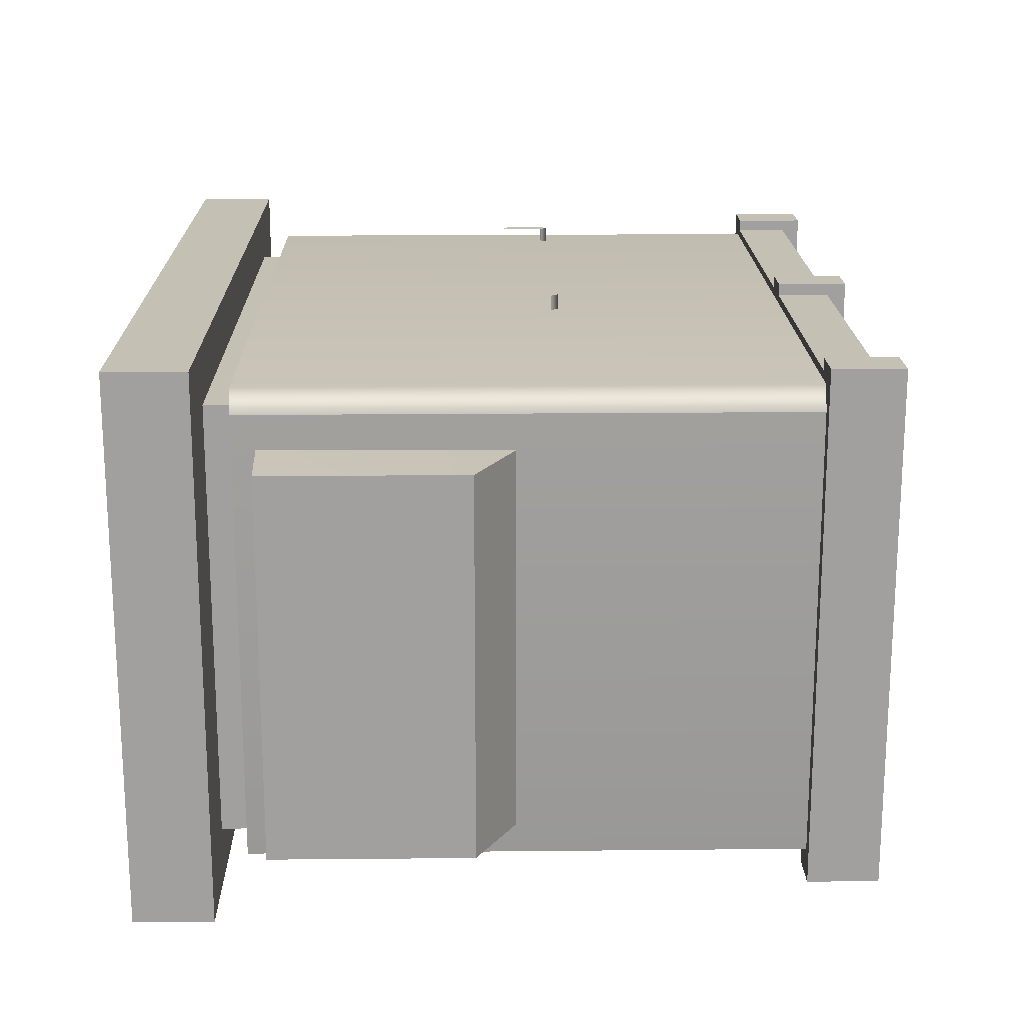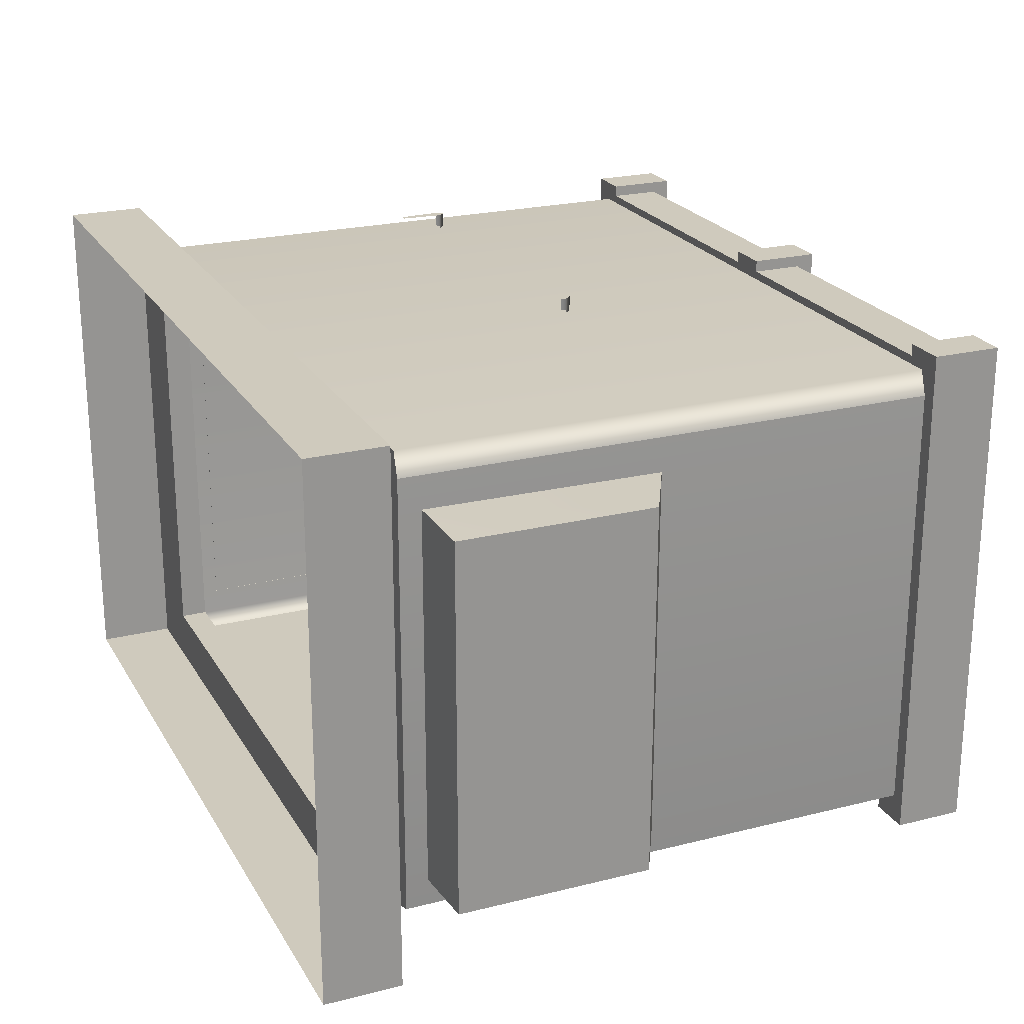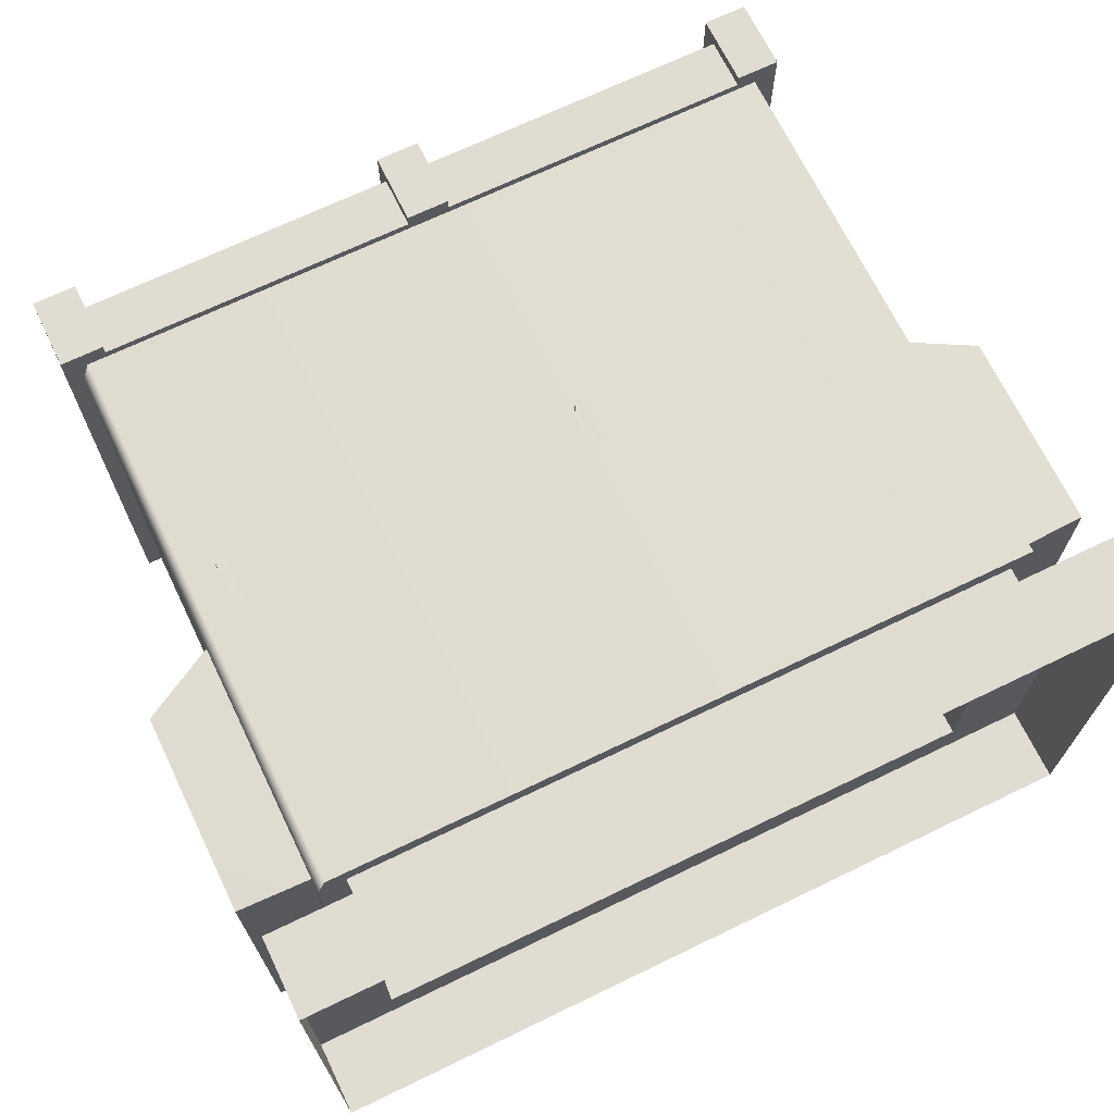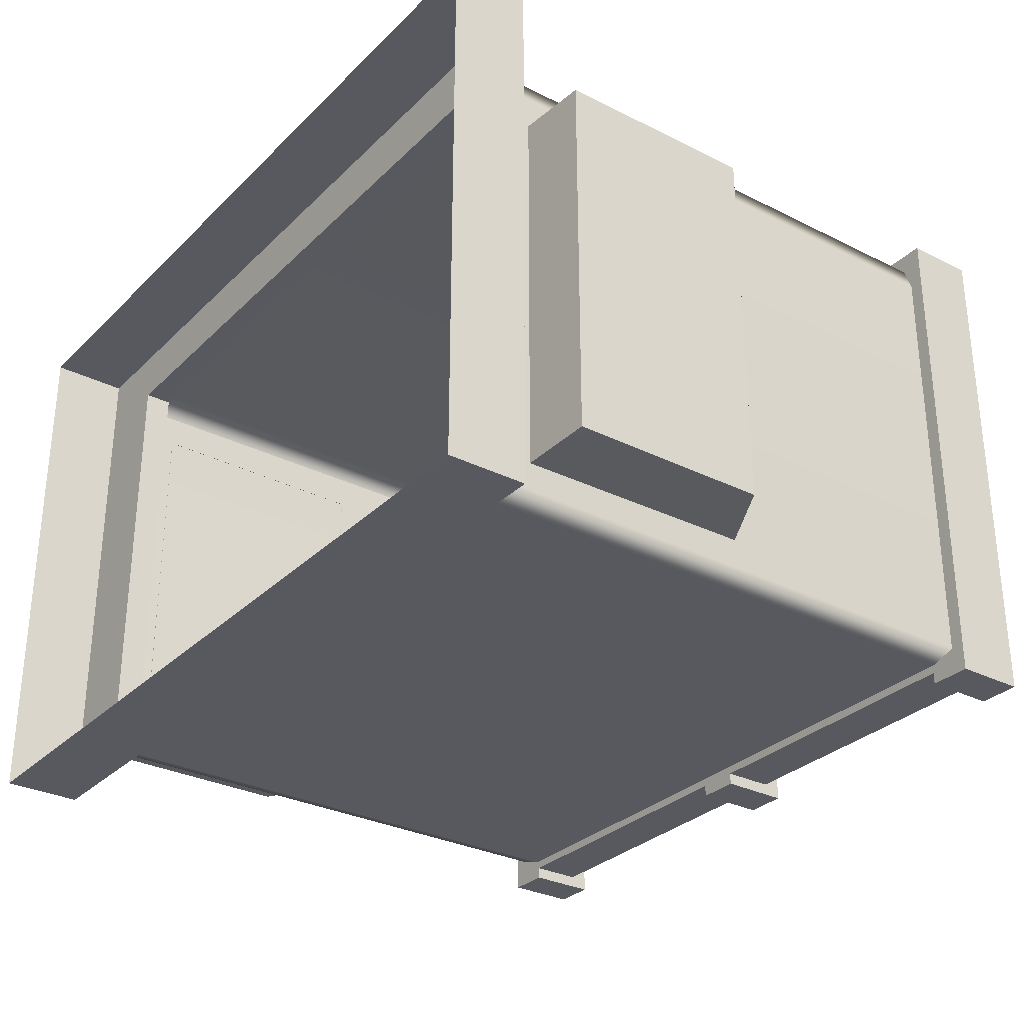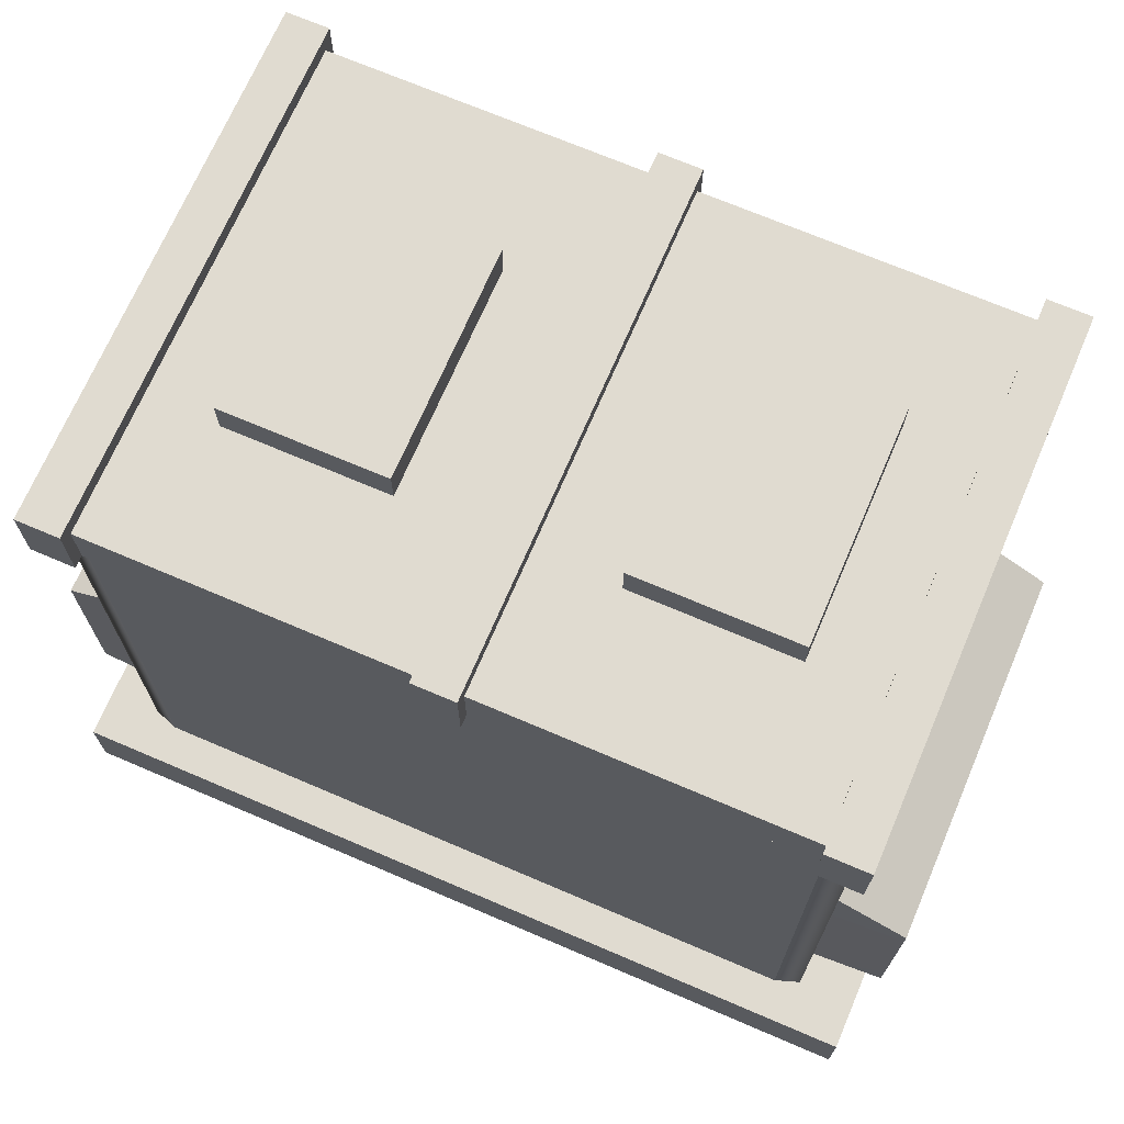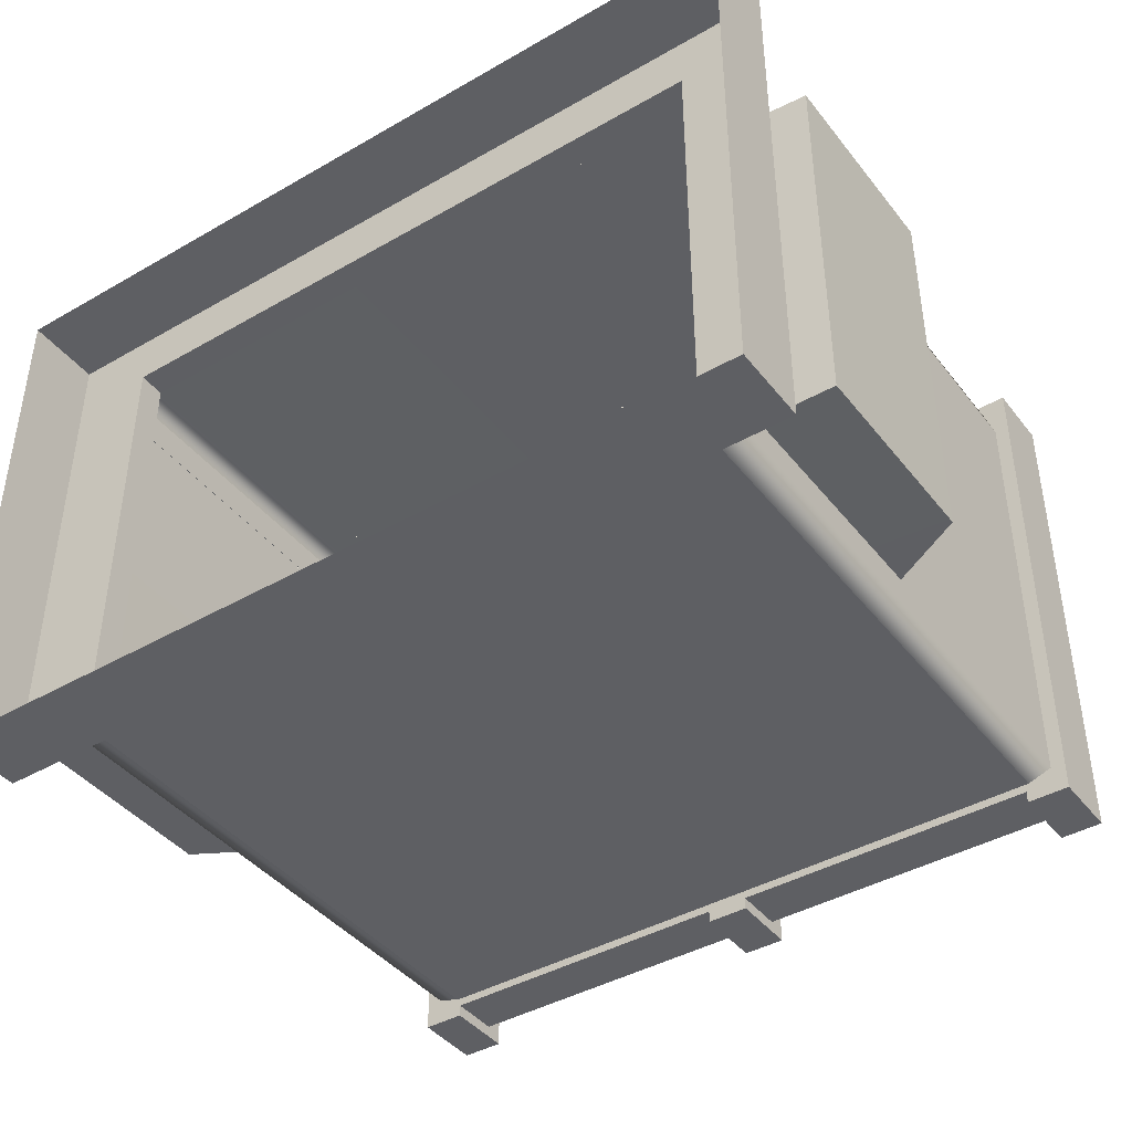
<metadata>
{"format":"obj","ext":"obj","renderer":"f3d","projection":"perspective","resolution":1024,"background":"white","views":[{"elev":18.4,"azim":88.9,"up":"+Z"},{"elev":22.8,"azim":66.7,"up":"+Z"},{"elev":69.1,"azim":-25.8,"up":"+Z"},{"elev":-30.3,"azim":53.9,"up":"+Z"},{"elev":70.1,"azim":-156.8,"up":"+Y"},{"elev":-41.8,"azim":34.7,"up":"+Z"}]}
</metadata>
<code>
g MetroArea_Props_ElectricBox_01_Lod1
v -0.4772 0.1404 0.3162
v -0.4522 0.1404 0.2871
v -0.4881 0.1404 0.2843
v -0.3583 0.9335 0.149
v -0.3583 0.9335 -0.149
v -0.3583 0.9832 -0.149
v -0.3583 0.9832 0.149
v -0.1476 0.9335 0.149
v -0.3583 0.9335 0.149
v -0.3583 0.9832 0.149
v -0.1476 0.9832 0.149
v -0.3583 0.9832 -0.149
v -0.1476 0.9832 -0.149
v -0.1476 0.9832 0.149
v -0.3583 0.9832 0.149
v 0.1234 0.9335 0.149
v 0.1234 0.9335 -0.149
v 0.1234 0.9832 -0.149
v 0.1234 0.9832 0.149
v 0.334 0.9335 0.149
v 0.1234 0.9335 0.149
v 0.1234 0.9832 0.149
v 0.334 0.9832 0.149
v 0.1234 0.9832 -0.149
v 0.334 0.9832 -0.149
v 0.334 0.9832 0.149
v 0.1234 0.9832 0.149
v 0.05269 0.5448 0.3156
v 0.05269 0.5448 0.3365
v 0.04489 0.5538 0.3365
v 0.04489 0.5538 0.3156
v 0.0371 0.5448 0.3365
v 0.0371 0.5448 0.3156
v 0.04934 0.4875 0.3365
v 0.04045 0.4875 0.3365
v 0.0371 0.5448 0.3365
v 0.05269 0.5448 0.3365
v 0.04489 0.5538 0.3365
v -0.3583 0.9832 -0.149
v -0.3583 0.9335 -0.149
v -0.1476 0.9335 -0.149
v -0.1476 0.9832 -0.149
v -0.1476 0.9832 -0.149
v -0.1476 0.9335 -0.149
v -0.1476 0.9335 0.149
v -0.1476 0.9832 0.149
v 0.1234 0.9832 -0.149
v 0.1234 0.9335 -0.149
v 0.334 0.9335 -0.149
v 0.334 0.9832 -0.149
v 0.334 0.9832 -0.149
v 0.334 0.9335 -0.149
v 0.334 0.9335 0.149
v 0.334 0.9832 0.149
v -0.5074 0.8651 0.3429
v -0.4514 0.8651 0.3429
v -0.4514 0.8651 -0.343
v -0.5074 0.8651 -0.343
v -0.5074 0.9578 0.3429
v -0.5074 0.9578 -0.343
v -0.4514 0.9578 -0.343
v -0.4514 0.9578 0.3429
v -0.5074 0.8651 0.3429
v -0.5074 0.9578 0.3429
v -0.4514 0.9578 0.3429
v -0.4514 0.8651 0.3429
v -0.4514 0.8651 0.3429
v -0.4514 0.9578 0.3429
v -0.4514 0.9578 -0.343
v -0.4514 0.8651 -0.343
v -0.4514 0.8651 -0.343
v -0.4514 0.9578 -0.343
v -0.5074 0.9578 -0.343
v -0.5074 0.8651 -0.343
v -0.5074 0.8651 -0.343
v -0.5074 0.9578 -0.343
v -0.5074 0.9578 0.3429
v -0.5074 0.8651 0.3429
v 0.4832 0.8651 -0.343
v 0.4272 0.8651 -0.343
v 0.4272 0.8651 0.3429
v 0.4832 0.8651 0.3429
v 0.4832 0.9578 -0.343
v 0.4832 0.9578 0.3429
v 0.4272 0.9578 0.3429
v 0.4272 0.9578 -0.343
v 0.4832 0.8651 -0.343
v 0.4832 0.9578 -0.343
v 0.4272 0.9578 -0.343
v 0.4272 0.8651 -0.343
v 0.4272 0.8651 -0.343
v 0.4272 0.9578 -0.343
v 0.4272 0.9578 0.3429
v 0.4272 0.8651 0.3429
v 0.4272 0.8651 0.3429
v 0.4272 0.9578 0.3429
v 0.4832 0.9578 0.3429
v 0.4832 0.8651 0.3429
v 0.4832 0.8651 0.3429
v 0.4832 0.9578 0.3429
v 0.4832 0.9578 -0.343
v 0.4832 0.8651 -0.343
v -0.4514 0.8651 0.314
v -0.4514 0.8651 0.3273
v -0.04011 0.8651 0.3273
v -0.04011 0.8651 0.314
v -0.4514 0.9335 0.3273
v -0.4514 0.9335 -0.3273
v -0.04011 0.9335 -0.3273
v -0.04011 0.9335 0.3273
v -0.4514 0.8651 0.3273
v -0.4514 0.9335 0.3273
v -0.04011 0.9335 0.3273
v -0.04011 0.8651 0.3273
v -0.04011 0.8651 -0.3273
v -0.04011 0.9335 -0.3273
v -0.4514 0.9335 -0.3273
v -0.4514 0.8651 -0.3273
v 0.01585 0.8651 0.314
v 0.01586 0.8651 0.3273
v 0.4272 0.8651 0.3273
v 0.4272 0.8651 0.314
v 0.01586 0.9335 0.3273
v 0.01586 0.9335 -0.3273
v 0.4272 0.9335 -0.3273
v 0.4272 0.9335 0.3273
v 0.01586 0.8651 0.3273
v 0.01586 0.9335 0.3273
v 0.4272 0.9335 0.3273
v 0.4272 0.8651 0.3273
v 0.4272 0.8651 -0.3273
v 0.4272 0.9335 -0.3273
v 0.01586 0.9335 -0.3273
v 0.01585 0.8651 -0.3273
v -0.04011 0.8651 0.3429
v 0.01585 0.8651 0.3429
v 0.01585 0.8651 0.314
v -0.04011 0.8651 0.314
v 0.01585 0.9578 0.3429
v -0.04011 0.9578 0.3429
v -0.04011 0.9578 -0.343
v 0.01585 0.9578 -0.343
v -0.04011 0.8651 0.3429
v -0.04011 0.9578 0.3429
v 0.01585 0.9578 0.3429
v 0.01585 0.8651 0.3429
v -0.04011 0.8651 -0.343
v -0.04011 0.9578 -0.343
v -0.04011 0.8651 -0.314
v -0.04011 0.8651 0.314
v -0.04011 0.9578 0.3429
v -0.04011 0.8651 0.3429
v 0.01585 0.8651 -0.343
v 0.01585 0.9578 -0.343
v -0.04011 0.9578 -0.343
v -0.04011 0.8651 -0.343
v 0.01585 0.8651 0.3429
v 0.01585 0.9578 0.3429
v 0.01585 0.8651 0.314
v 0.01585 0.8651 -0.314
v 0.01585 0.9578 -0.343
v 0.01585 0.8651 -0.343
v -0.4514 0.8651 -0.314
v -0.04011 0.8651 -0.314
v -0.04011 0.8651 -0.3273
v -0.4514 0.8651 -0.3273
v 0.01585 0.8651 -0.314
v 0.4272 0.8651 -0.314
v 0.4272 0.8651 -0.3273
v 0.01585 0.8651 -0.3273
v -0.04011 0.8651 -0.343
v -0.04011 0.8651 -0.314
v 0.01585 0.8651 -0.314
v 0.01585 0.8651 -0.343
v -0.4225 0.5448 0.3156
v -0.4225 0.5448 0.3365
v -0.4303 0.5538 0.3365
v -0.4303 0.5538 0.3156
v -0.4381 0.5448 0.3365
v -0.4381 0.5448 0.3156
v -0.4259 0.4875 0.3365
v -0.4348 0.4875 0.3365
v -0.4381 0.5448 0.3365
v -0.4225 0.5448 0.3365
v -0.4303 0.5538 0.3365
v -0.4772 0.1404 0.3162
v -0.4881 0.1404 0.2843
v -0.4881 0.8651 0.2843
v -0.4772 0.8651 0.3162
v 0.453 0.1404 0.3162
v 0.453 0.8651 0.3162
v 0.4638 0.1404 0.2843
v 0.4638 0.8651 0.2843
v 0.4319 0.8651 -0.3162
v -0.4562 0.8651 -0.3162
v -0.4562 0.1404 -0.3162
v 0.4319 0.1404 -0.3162
v 0.4319 0.1404 -0.3162
v 0.4638 0.8651 -0.3053
v 0.4319 0.8651 -0.3162
v 0.4638 0.1404 -0.3053
v 0.4638 0.8651 0.2843
v 0.4638 0.1404 0.2843
v -0.4562 0.1404 -0.3162
v -0.4881 0.1404 -0.3053
v -0.4522 0.1404 -0.2871
v 0.428 0.1404 -0.2871
v 0.4319 0.1404 -0.3162
v 0.4638 0.1404 -0.3053
v 0.428 0.1404 0.2871
v 0.4638 0.1404 -0.3053
v 0.428 0.1404 -0.2871
v 0.4638 0.1404 0.2843
v 0.453 0.1404 0.3162
v -0.4881 0.1404 -0.3053
v -0.4562 0.1404 -0.3162
v -0.4562 0.8651 -0.3162
v -0.4881 0.8651 -0.3053
v -0.4881 0.8651 0.2843
v -0.4881 0.1404 0.2843
v 0.453 0.1404 0.3162
v 0.428 0.1404 0.2871
v -0.4522 0.1404 0.2871
v -0.4772 0.1404 0.3162
v -0.4881 0.1404 0.2843
v -0.4522 0.1404 0.2871
v -0.4522 0.1404 -0.2871
v -0.4881 0.1404 -0.3053
v 0.428 0.1404 0.2871
v 0.428 0.1039 0.2871
v -0.4522 0.1039 0.2871
v -0.4522 0.1404 0.2871
v 0.428 0.1404 0.2871
v 0.428 0.1404 -0.2871
v 0.428 0.1039 -0.2871
v 0.428 0.1039 0.2871
v 0.428 0.1404 -0.2871
v -0.4522 0.1404 -0.2871
v -0.4522 0.1039 -0.2871
v 0.428 0.1039 -0.2871
v -0.4522 0.1404 -0.2871
v -0.4522 0.1404 0.2871
v -0.4522 0.1039 0.2871
v -0.4522 0.1039 -0.2871
v 0.5437 -7.105e-17 0.3597
v -0.565 -7.105e-17 0.3597
v -0.565 0.1039 0.3597
v 0.5437 0.1039 0.3597
v 0.5437 0.1039 0.3597
v 0.5437 0.1039 -0.3597
v 0.5437 1.526e-07 -0.3597
v 0.5437 -7.105e-17 0.3597
v 0.5437 0.1039 -0.3597
v -0.565 0.1039 -0.3597
v -0.565 1.526e-07 -0.3597
v 0.5437 1.526e-07 -0.3597
v -0.565 0.1039 -0.3597
v -0.565 0.1039 0.3597
v -0.565 -7.105e-17 0.3597
v -0.565 1.526e-07 -0.3597
v 0.5591 0.4358 -0.2654
v 0.4625 0.4882 -0.2669
v 0.4625 0.1703 -0.2692
v 0.5587 0.1741 -0.2654
v 0.5591 0.4358 0.2364
v 0.4625 0.4882 0.2379
v 0.4625 0.4882 -0.2669
v 0.5591 0.4358 -0.2654
v 0.4625 0.1703 -0.2692
v 0.4625 0.1703 0.2403
v 0.5587 0.1741 0.2364
v 0.5587 0.1741 -0.2654
v 0.5587 0.1741 -0.2654
v 0.5587 0.1741 0.2364
v 0.5591 0.4358 0.2364
v 0.5591 0.4358 -0.2654
v 0.4625 0.1703 0.2403
v 0.4625 0.4882 0.2379
v 0.5591 0.4358 0.2364
v 0.5587 0.1741 0.2364
v -0.5843 0.4358 -0.2654
v -0.5839 0.1741 -0.2654
v -0.4877 0.1703 -0.2692
v -0.4877 0.4882 -0.2669
v -0.5843 0.4358 0.2364
v -0.5843 0.4358 -0.2654
v -0.4877 0.4882 -0.2669
v -0.4877 0.4882 0.2379
v -0.4877 0.1703 -0.2692
v -0.5839 0.1741 -0.2654
v -0.5839 0.1741 0.2364
v -0.4877 0.1703 0.2403
v -0.5839 0.1741 -0.2654
v -0.5843 0.4358 -0.2654
v -0.5843 0.4358 0.2364
v -0.5839 0.1741 0.2364
v -0.4877 0.1703 0.2403
v -0.5839 0.1741 0.2364
v -0.5843 0.4358 0.2364
v -0.4877 0.4882 0.2379
v -0.4522 0.1039 -0.2871
v -0.565 0.1039 -0.3597
v 0.5437 0.1039 -0.3597
v 0.428 0.1039 -0.2871
v -0.4522 0.1039 0.2871
v 0.5437 0.1039 0.3597
v -0.565 0.1039 0.3597
v 0.428 0.1039 0.2871
g MetroArea_Props_ElectricBox_01_Lod1_0
f 3 2 1
f 6 5 4
f 7 6 4
f 10 9 8
f 11 10 8
f 14 13 12
f 15 14 12
f 18 17 16
f 19 18 16
f 22 21 20
f 23 22 20
f 26 25 24
f 27 26 24
f 30 29 28
f 31 30 28
f 32 30 31
f 33 32 31
f 36 35 34
f 37 36 34
f 38 36 37
f 41 40 39
f 42 41 39
f 45 44 43
f 46 45 43
f 49 48 47
f 50 49 47
f 53 52 51
f 54 53 51
f 57 56 55
f 58 57 55
f 61 60 59
f 62 61 59
f 65 64 63
f 66 65 63
f 69 68 67
f 70 69 67
f 73 72 71
f 74 73 71
f 77 76 75
f 78 77 75
f 81 80 79
f 82 81 79
f 85 84 83
f 86 85 83
f 89 88 87
f 90 89 87
f 93 92 91
f 94 93 91
f 97 96 95
f 98 97 95
f 101 100 99
f 102 101 99
f 105 104 103
f 106 105 103
f 109 108 107
f 110 109 107
f 113 112 111
f 114 113 111
f 117 116 115
f 118 117 115
f 121 120 119
f 122 121 119
f 125 124 123
f 126 125 123
f 129 128 127
f 130 129 127
f 133 132 131
f 134 133 131
f 137 136 135
f 138 137 135
f 141 140 139
f 142 141 139
f 145 144 143
f 146 145 143
f 149 148 147
f 148 149 150
f 151 148 150
f 152 151 150
f 155 154 153
f 156 155 153
f 159 158 157
f 158 159 160
f 161 158 160
f 162 161 160
f 165 164 163
f 166 165 163
f 169 168 167
f 170 169 167
f 173 172 171
f 174 173 171
f 177 176 175
f 178 177 175
f 179 177 178
f 180 179 178
f 183 182 181
f 184 183 181
f 185 183 184
f 188 187 186
f 189 188 186
f 186 190 189
f 190 191 189
f 190 192 191
f 192 193 191
f 196 195 194
f 197 196 194
f 200 199 198
f 199 201 198
f 201 199 202
f 203 201 202
f 206 205 204
f 206 204 207
f 204 208 207
f 209 207 208
f 212 211 210
f 211 213 210
f 214 210 213
f 217 216 215
f 218 217 215
f 218 215 219
f 215 220 219
f 223 222 221
f 224 223 221
f 227 226 225
f 228 227 225
f 231 230 229
f 232 231 229
f 235 234 233
f 236 235 233
f 239 238 237
f 240 239 237
f 243 242 241
f 244 243 241
f 247 246 245
f 248 247 245
f 251 250 249
f 252 251 249
f 255 254 253
f 256 255 253
f 259 258 257
f 260 259 257
f 263 262 261
f 264 263 261
f 267 266 265
f 268 267 265
f 271 270 269
f 272 271 269
f 275 274 273
f 276 275 273
f 279 278 277
f 280 279 277
f 283 282 281
f 284 283 281
f 287 286 285
f 288 287 285
f 291 290 289
f 292 291 289
f 295 294 293
f 296 295 293
f 299 298 297
f 300 299 297
f 303 302 301
f 304 303 301
f 301 302 305
f 306 303 304
f 302 307 305
f 308 306 304
f 308 305 307
f 306 308 307

</code>
